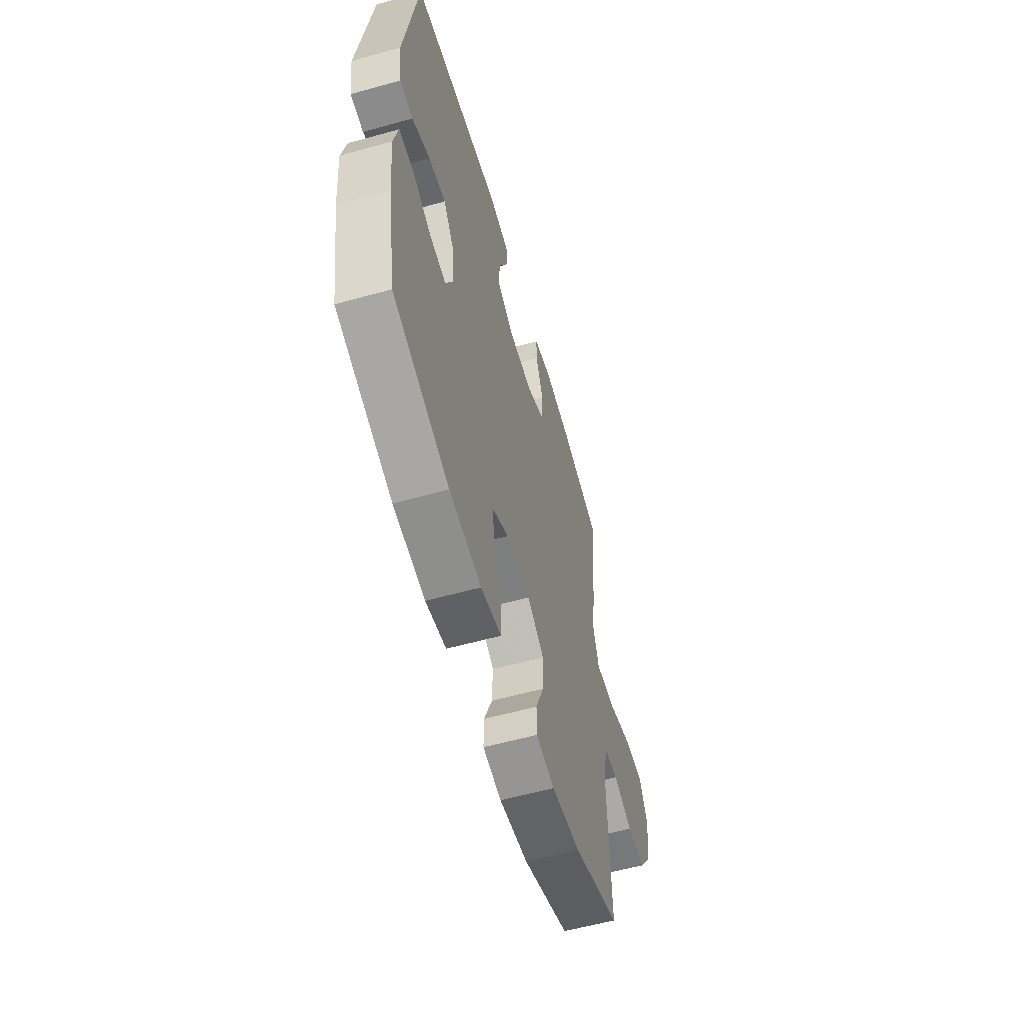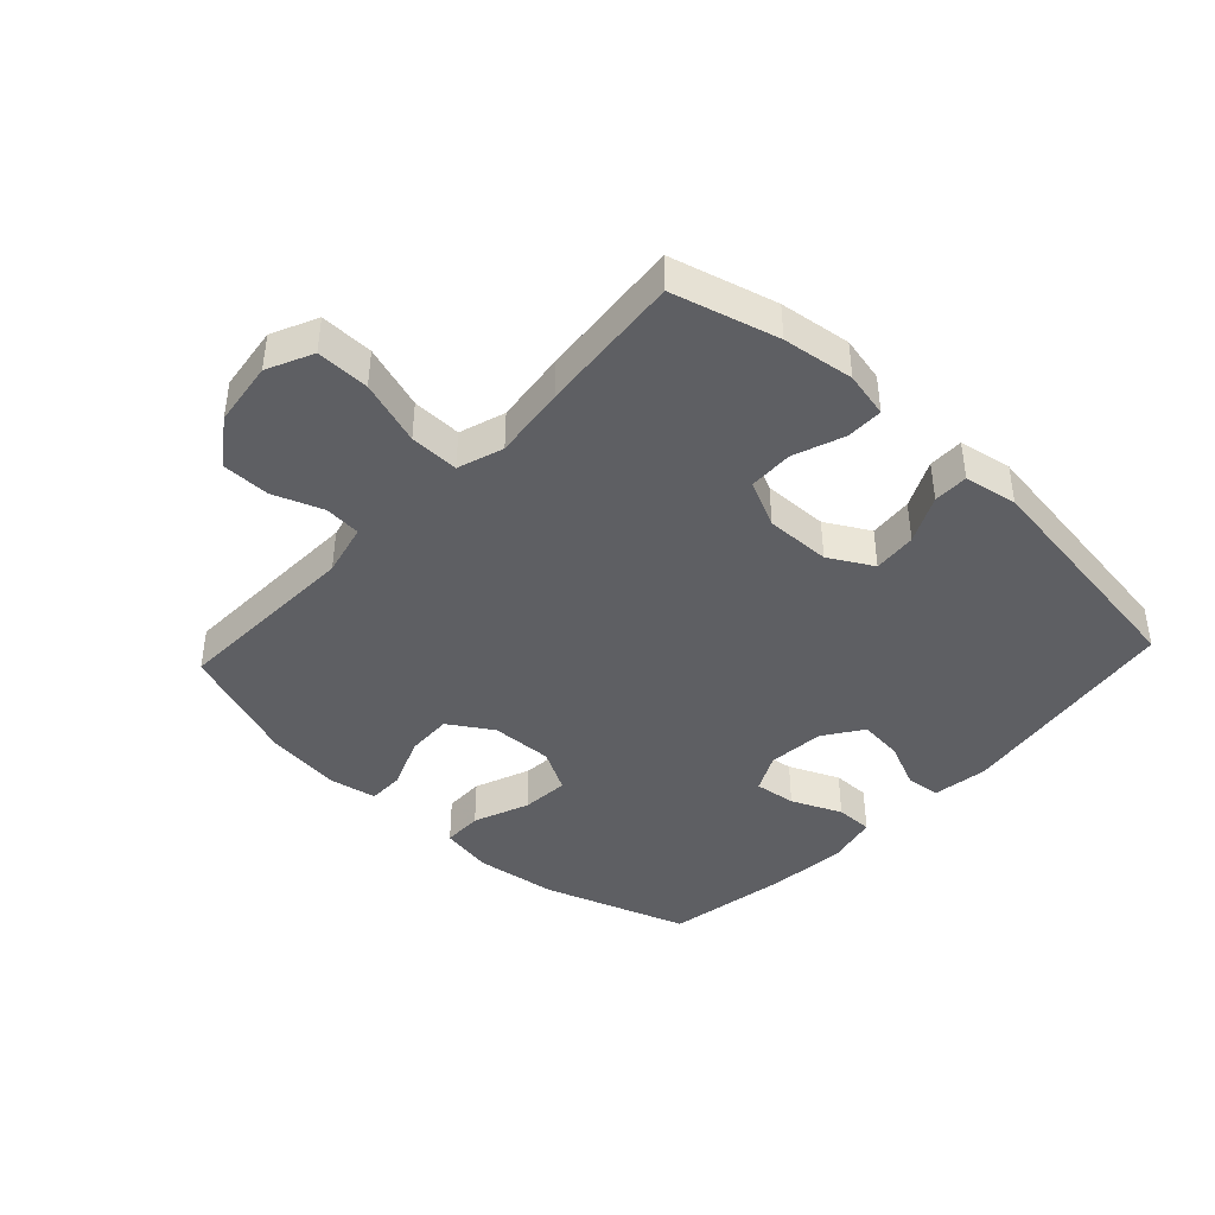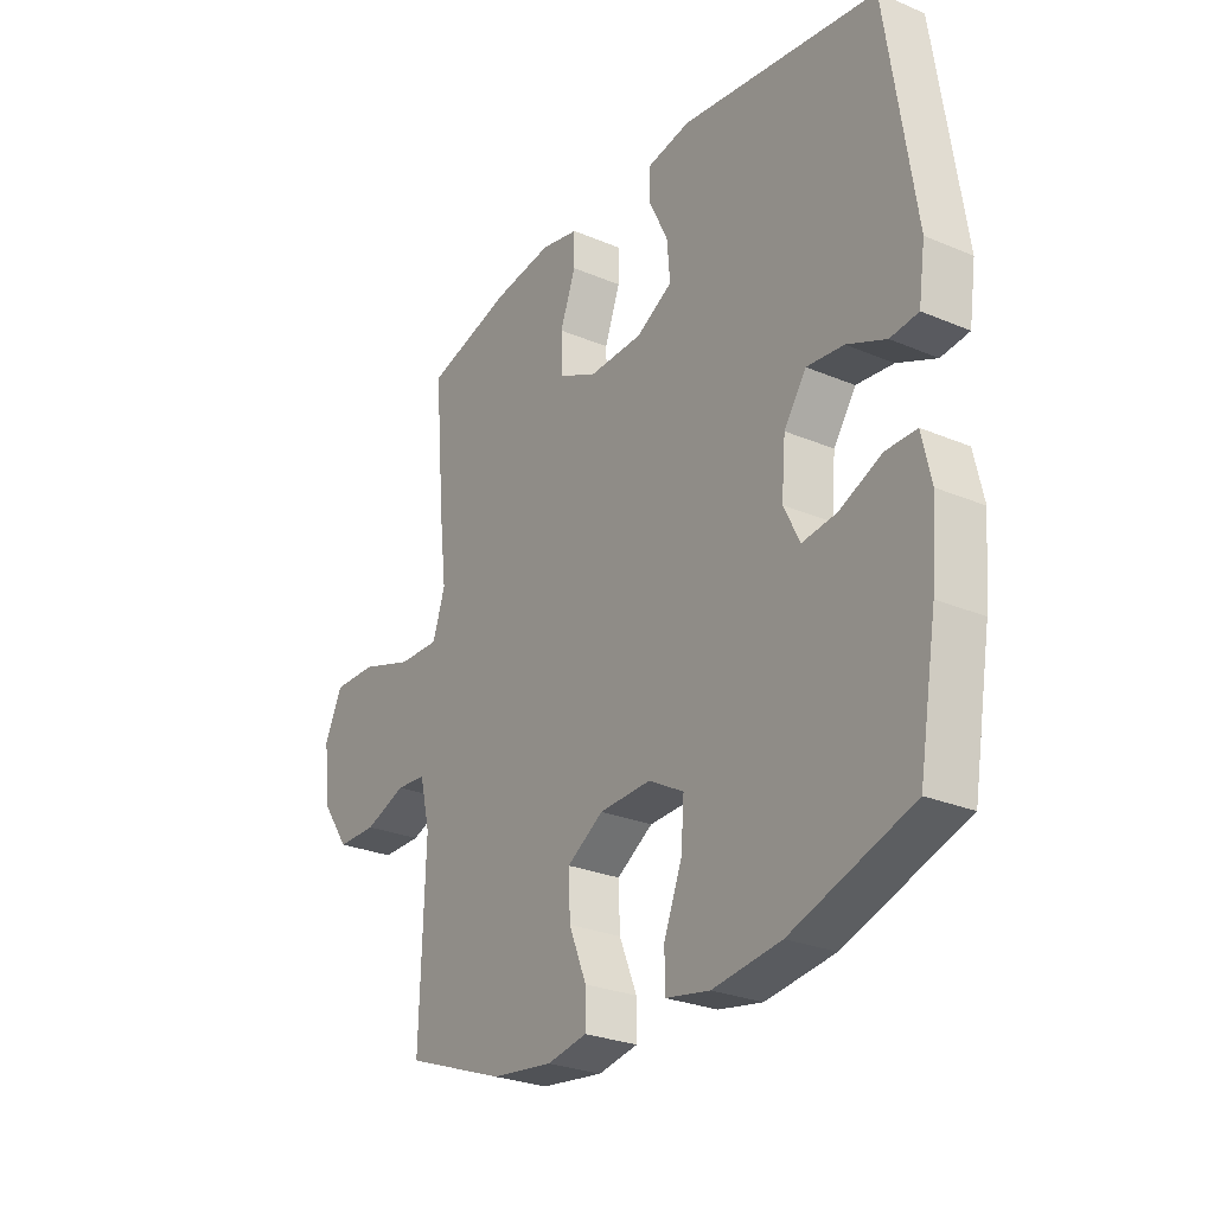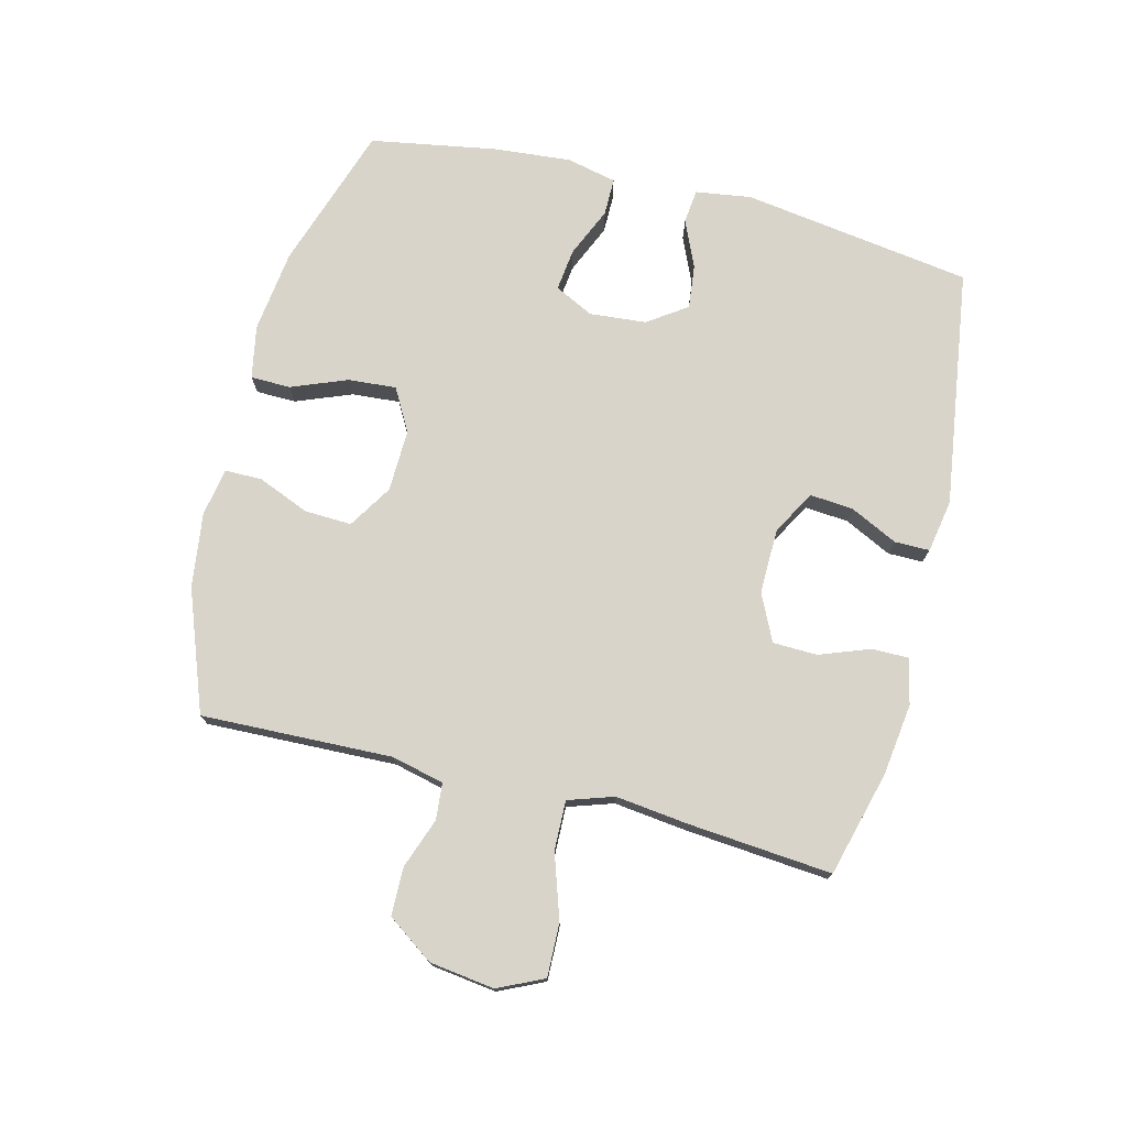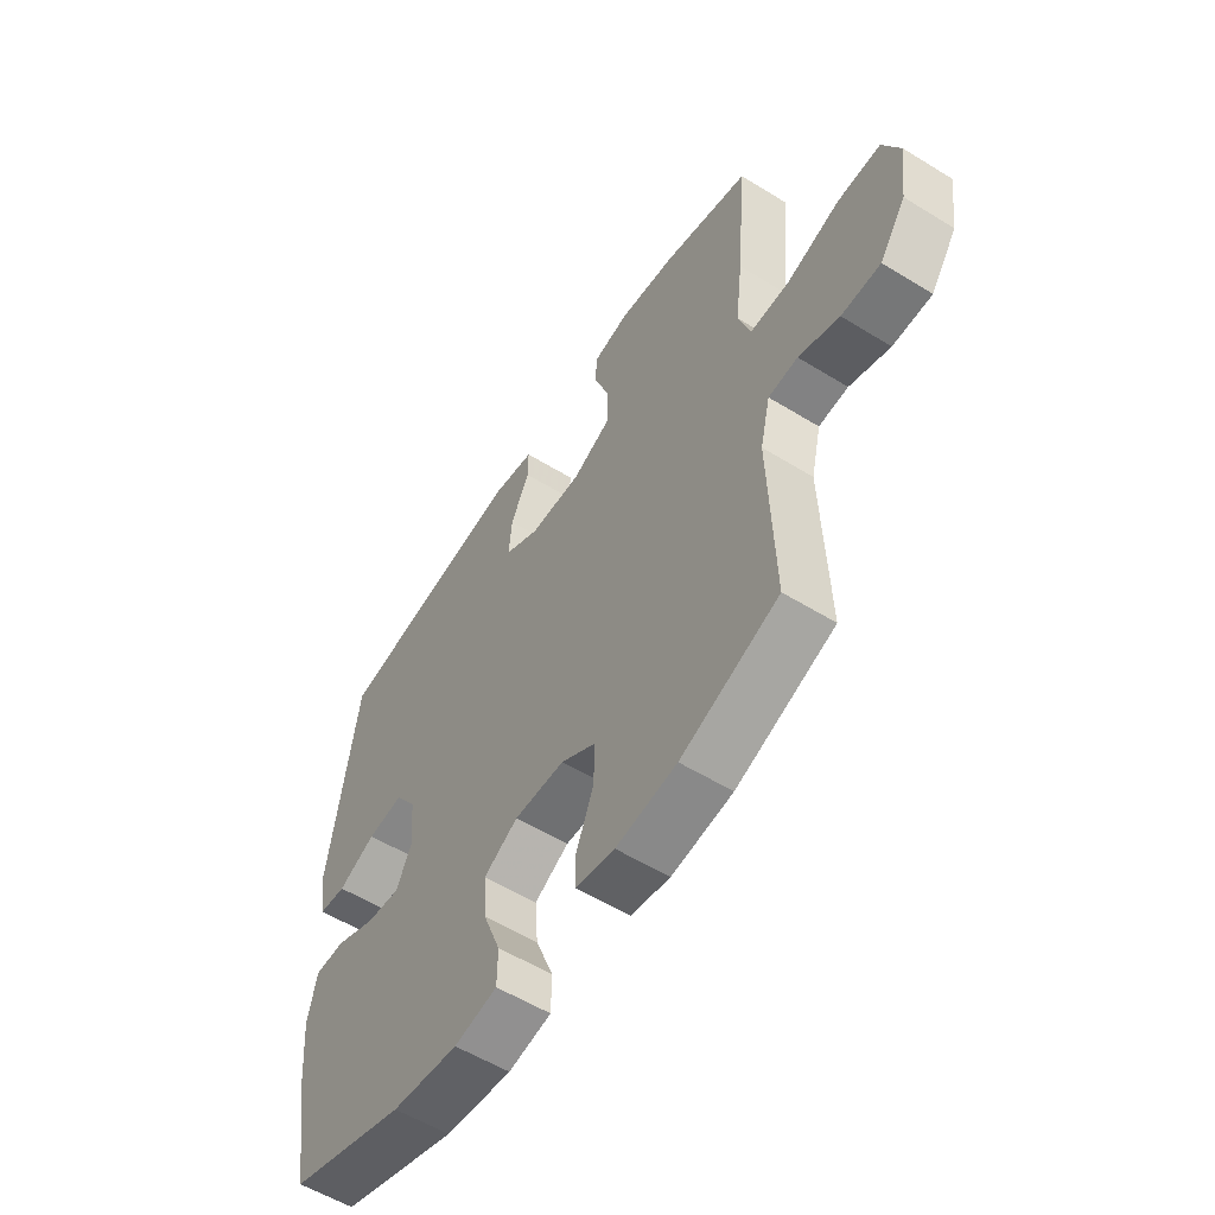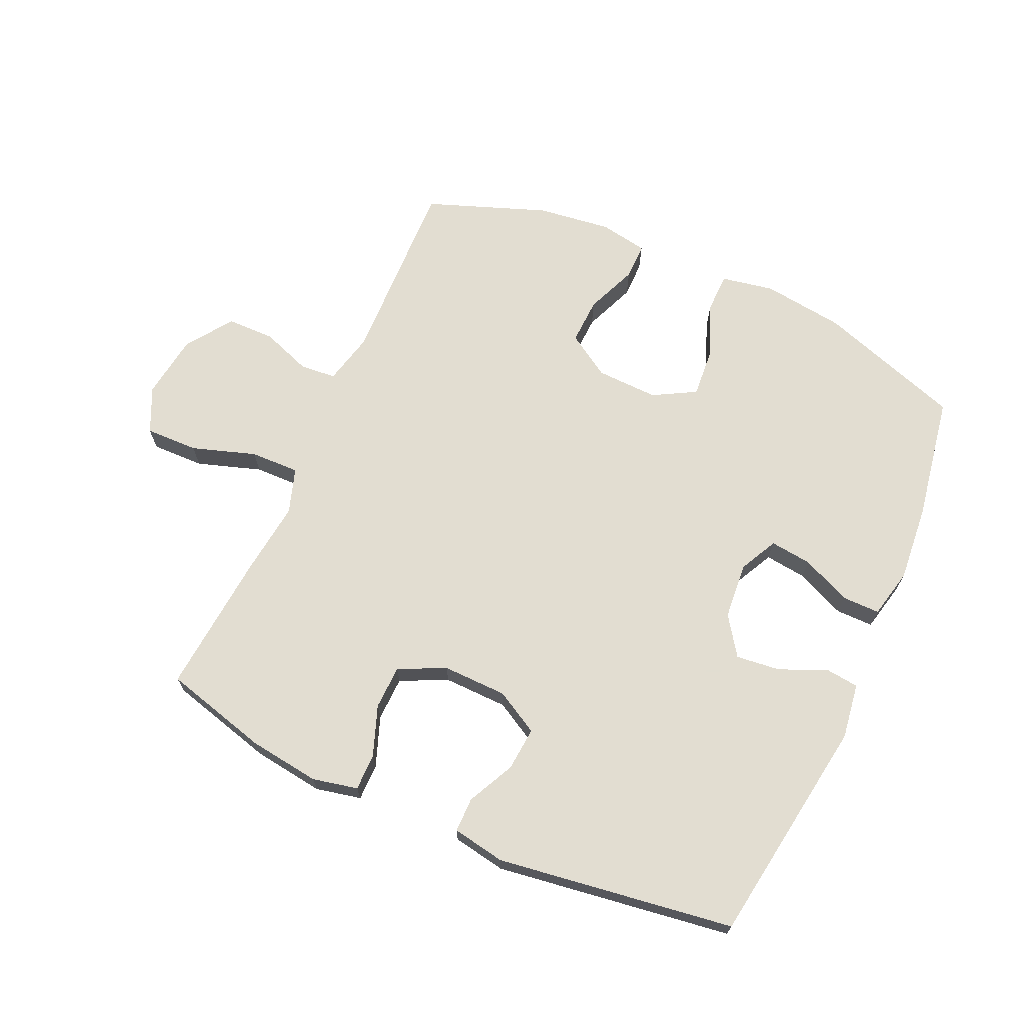
<metadata>
{"format":"obj","ext":"obj","renderer":"f3d","projection":"perspective","resolution":1024,"background":"white","views":[{"elev":-58.0,"azim":106.1,"up":"+Z"},{"elev":-41.8,"azim":-42.9,"up":"+Y"},{"elev":-27.1,"azim":56.8,"up":"+Z"},{"elev":75.1,"azim":-75.9,"up":"+Y"},{"elev":-56.4,"azim":-122.8,"up":"+Z"},{"elev":68.6,"azim":24.3,"up":"+Y"}]}
</metadata>
<code>
v -0.5 0.07 0.5
v -0.331 0.07 0.545
v -0.217 0.07 0.56
v -0.144 0.07 0.544
v -0.144 0.07 0.485
v -0.174 0.07 0.404
v -0.172 0.07 0.333
v -0.097 0.07 0.297
v 0.007 0.07 0.299
v 0.077 0.07 0.338
v 0.071 0.07 0.408
v 0.034 0.07 0.484
v 0.034 0.07 0.54
v 0.119 0.07 0.555
v 0.5 0.07 0.5
v 0.554 0.07 0.132
v 0.541 0.07 0.043
v 0.487 0.07 0.037
v 0.412 0.07 0.07
v 0.341 0.07 0.078
v 0.298 0.07 0.016
v 0.29 0.07 -0.075
v 0.321 0.07 -0.137
v 0.388 0.07 -0.129
v 0.468 0.07 -0.094
v 0.528 0.07 -0.094
v 0.546 0.07 -0.174
v 0.535 0.07 -0.298
v 0.5 0.07 -0.5
v 0.268 0.07 -0.577
v 0.136 0.07 -0.594
v 0.051 0.07 -0.578
v 0.05 0.07 -0.514
v 0.085 0.07 -0.425
v 0.091 0.07 -0.348
v 0.023 0.07 -0.31
v -0.077 0.07 -0.313
v -0.147 0.07 -0.357
v -0.144 0.07 -0.432
v -0.11 0.07 -0.515
v -0.11 0.07 -0.574
v -0.187 0.07 -0.588
v -0.307 0.07 -0.572
v -0.5 0.07 -0.5
v -0.49 0.07 -0.194
v -0.51 0.07 -0.11
v -0.568 0.07 -0.105
v -0.648 0.07 -0.134
v -0.725 0.07 -0.133
v -0.777 0.07 -0.059
v -0.791 0.07 0.045
v -0.757 0.07 0.118
v -0.672 0.07 0.116
v -0.569 0.07 0.082
v -0.49 0.07 0.08
v -0.466 0.07 0.153
v -0.48 0.07 0.27
v -0.5 0 0.5
v -0.331 0 0.545
v -0.217 0 0.56
v -0.144 0 0.544
v -0.144 0 0.485
v -0.174 0 0.404
v -0.172 0 0.333
v -0.097 0 0.297
v 0.007 0 0.299
v 0.077 0 0.338
v 0.071 0 0.408
v 0.034 0 0.484
v 0.034 0 0.54
v 0.119 0 0.555
v 0.5 0 0.5
v 0.554 0 0.132
v 0.541 0 0.043
v 0.487 0 0.037
v 0.412 0 0.07
v 0.341 0 0.078
v 0.298 0 0.016
v 0.29 0 -0.075
v 0.321 0 -0.137
v 0.388 0 -0.129
v 0.468 0 -0.094
v 0.528 0 -0.094
v 0.546 0 -0.174
v 0.535 0 -0.298
v 0.5 0 -0.5
v 0.268 0 -0.577
v 0.136 0 -0.594
v 0.051 0 -0.578
v 0.05 0 -0.514
v 0.085 0 -0.425
v 0.091 0 -0.348
v 0.023 0 -0.31
v -0.077 0 -0.313
v -0.147 0 -0.357
v -0.144 0 -0.432
v -0.11 0 -0.515
v -0.11 0 -0.574
v -0.187 0 -0.588
v -0.307 0 -0.572
v -0.5 0 -0.5
v -0.49 0 -0.194
v -0.51 0 -0.11
v -0.568 0 -0.105
v -0.648 0 -0.134
v -0.725 0 -0.133
v -0.777 0 -0.059
v -0.791 0 0.045
v -0.757 0 0.118
v -0.672 0 0.116
v -0.569 0 0.082
v -0.49 0 0.08
v -0.466 0 0.153
v -0.48 0 0.27
f 56 57 1 2
f 55 56 2 3
f 51 52 53 54
f 51 54 55
f 50 51 55
f 47 48 49 50
f 46 47 50 55
f 45 46 55 3
f 39 40 41 42
f 38 39 42 43
f 31 32 33 34
f 31 34 35
f 30 31 35
f 29 30 35
f 28 29 35 36
f 24 25 26 27
f 23 24 27 28
f 16 17 18 19
f 16 19 20
f 15 16 20
f 14 15 20 21
f 11 12 13 14
f 10 11 14 21
f 3 4 5 6
f 3 6 7
f 45 3 7
f 38 43 44 45
f 37 38 45 7
f 36 37 7 8
f 23 28 36
f 22 23 36 8
f 9 10 21 22
f 8 9 22
f 59 58 114 113
f 60 59 113 112
f 111 110 109 108
f 112 111 108
f 112 108 107
f 107 106 105 104
f 112 107 104 103
f 60 112 103 102
f 99 98 97 96
f 100 99 96 95
f 91 90 89 88
f 92 91 88
f 92 88 87
f 92 87 86
f 93 92 86 85
f 84 83 82 81
f 85 84 81 80
f 76 75 74 73
f 77 76 73
f 77 73 72
f 78 77 72 71
f 71 70 69 68
f 78 71 68 67
f 63 62 61 60
f 64 63 60
f 64 60 102
f 102 101 100 95
f 64 102 95 94
f 65 64 94 93
f 93 85 80
f 65 93 80 79
f 79 78 67 66
f 79 66 65
f 1 58 59 2
f 2 59 60 3
f 3 60 61 4
f 4 61 62 5
f 5 62 63 6
f 6 63 64 7
f 7 64 65 8
f 8 65 66 9
f 9 66 67 10
f 10 67 68 11
f 11 68 69 12
f 12 69 70 13
f 13 70 71 14
f 14 71 72 15
f 15 72 73 16
f 16 73 74 17
f 17 74 75 18
f 18 75 76 19
f 19 76 77 20
f 20 77 78 21
f 21 78 79 22
f 22 79 80 23
f 23 80 81 24
f 24 81 82 25
f 25 82 83 26
f 26 83 84 27
f 27 84 85 28
f 28 85 86 29
f 29 86 87 30
f 30 87 88 31
f 31 88 89 32
f 32 89 90 33
f 33 90 91 34
f 34 91 92 35
f 35 92 93 36
f 36 93 94 37
f 37 94 95 38
f 38 95 96 39
f 39 96 97 40
f 40 97 98 41
f 41 98 99 42
f 42 99 100 43
f 43 100 101 44
f 44 101 102 45
f 45 102 103 46
f 46 103 104 47
f 47 104 105 48
f 48 105 106 49
f 49 106 107 50
f 50 107 108 51
f 51 108 109 52
f 52 109 110 53
f 53 110 111 54
f 54 111 112 55
f 55 112 113 56
f 56 113 114 57
f 57 114 58 1

</code>
